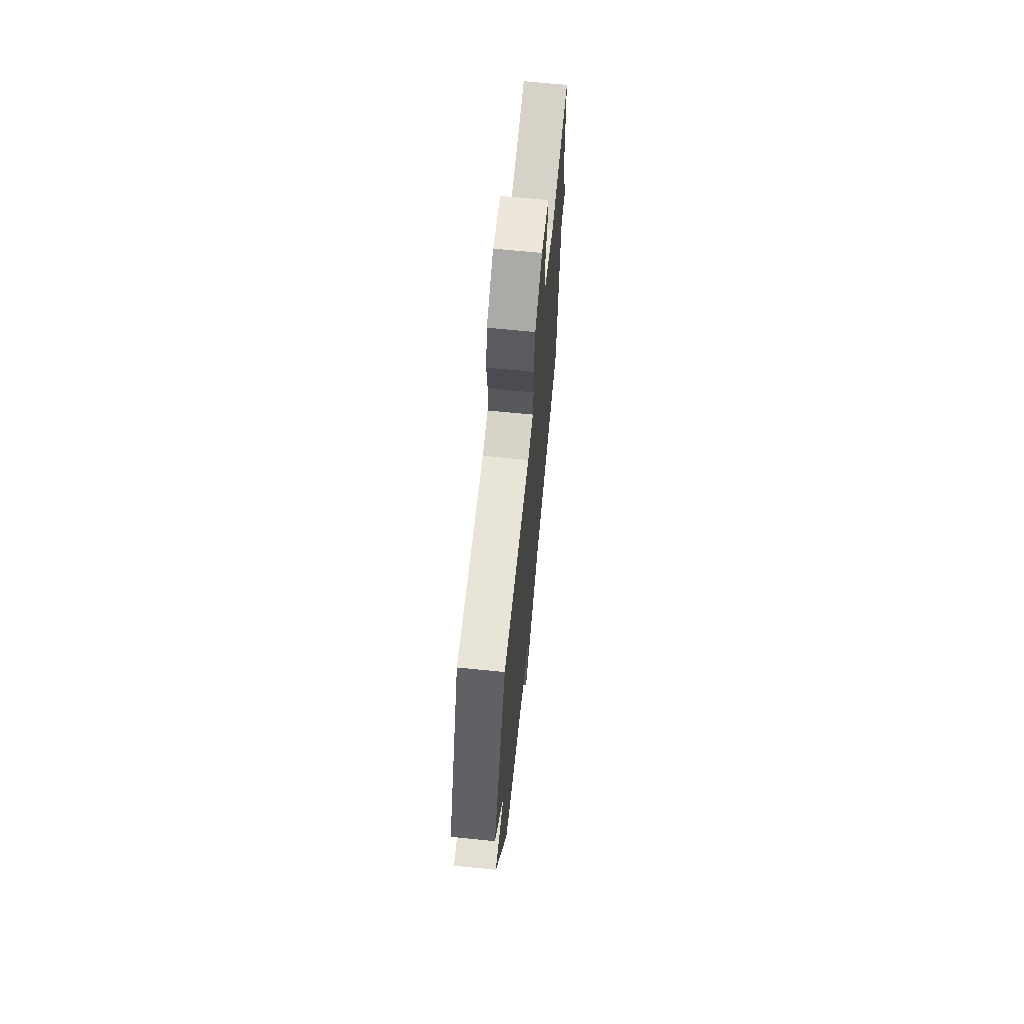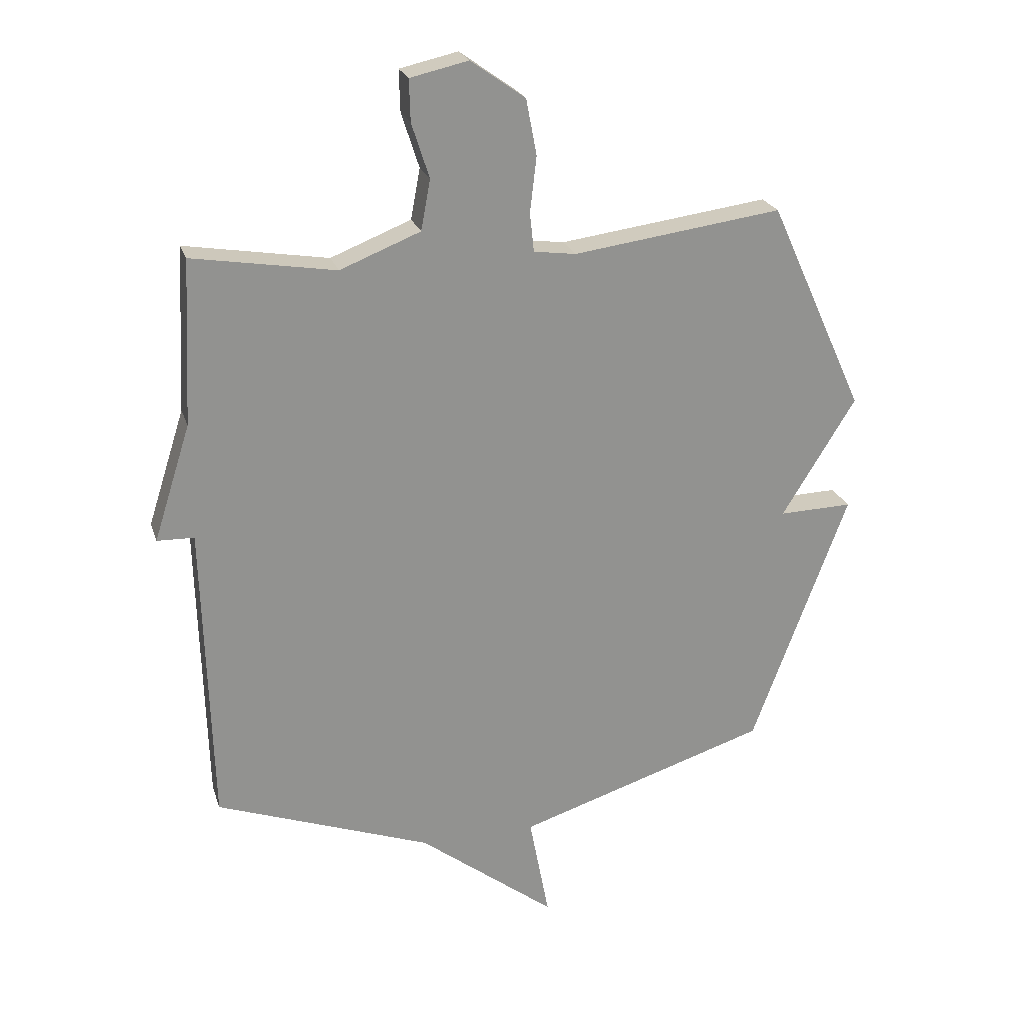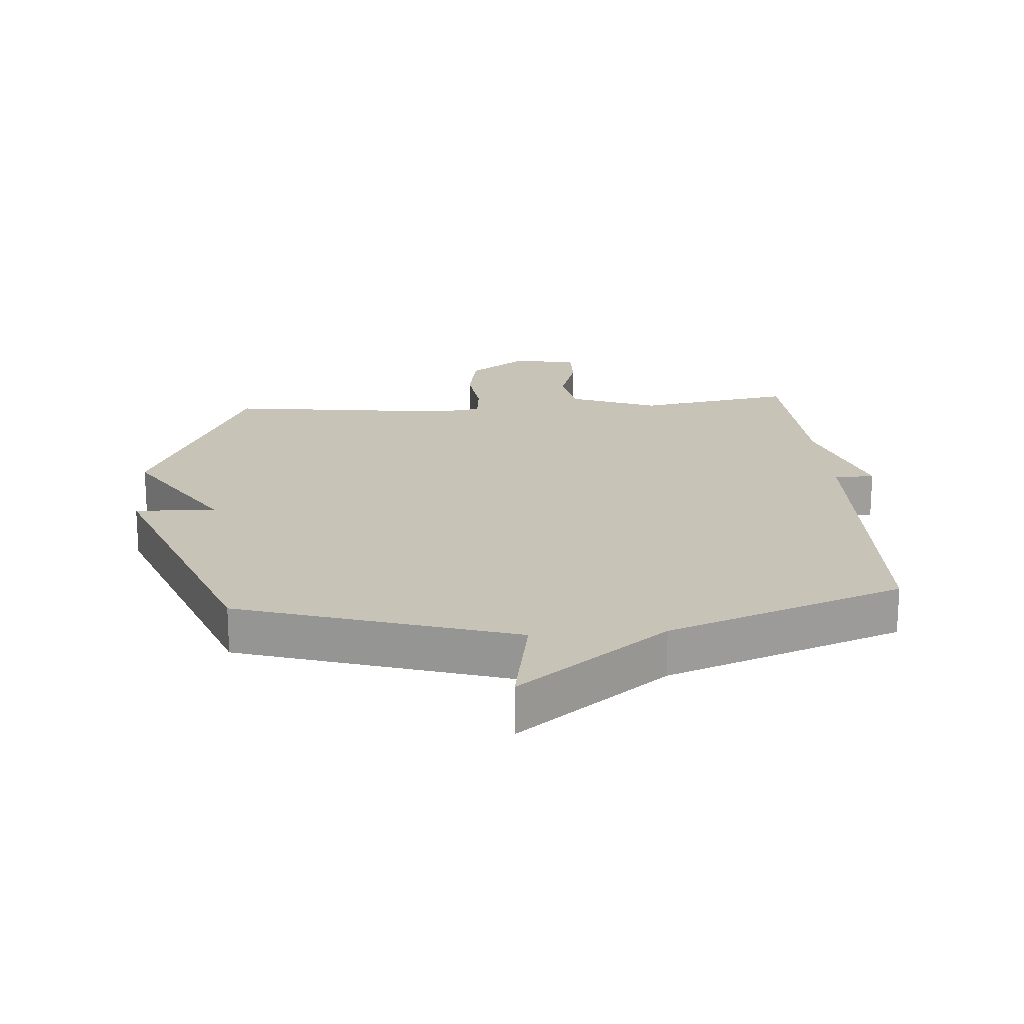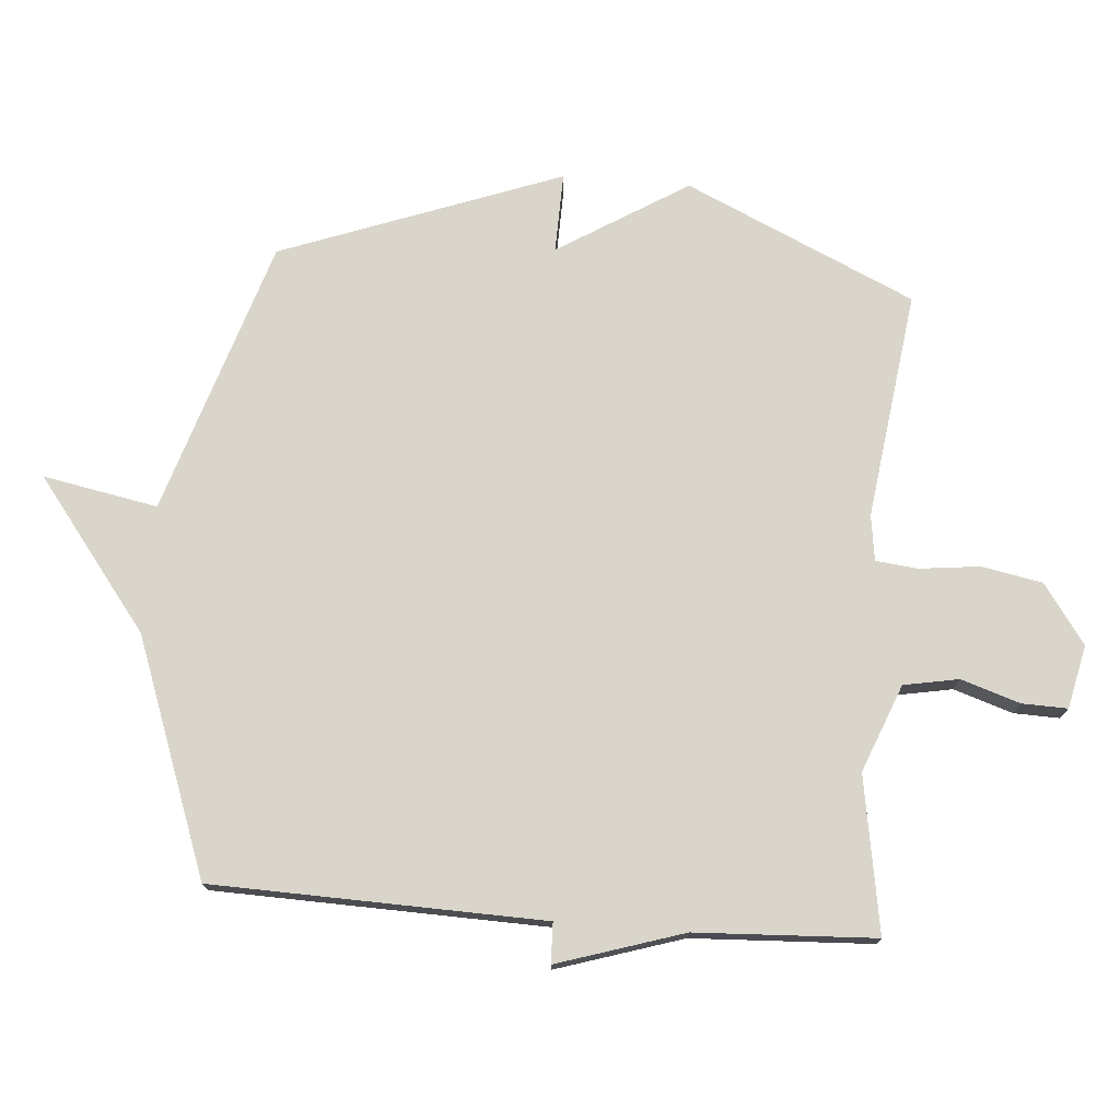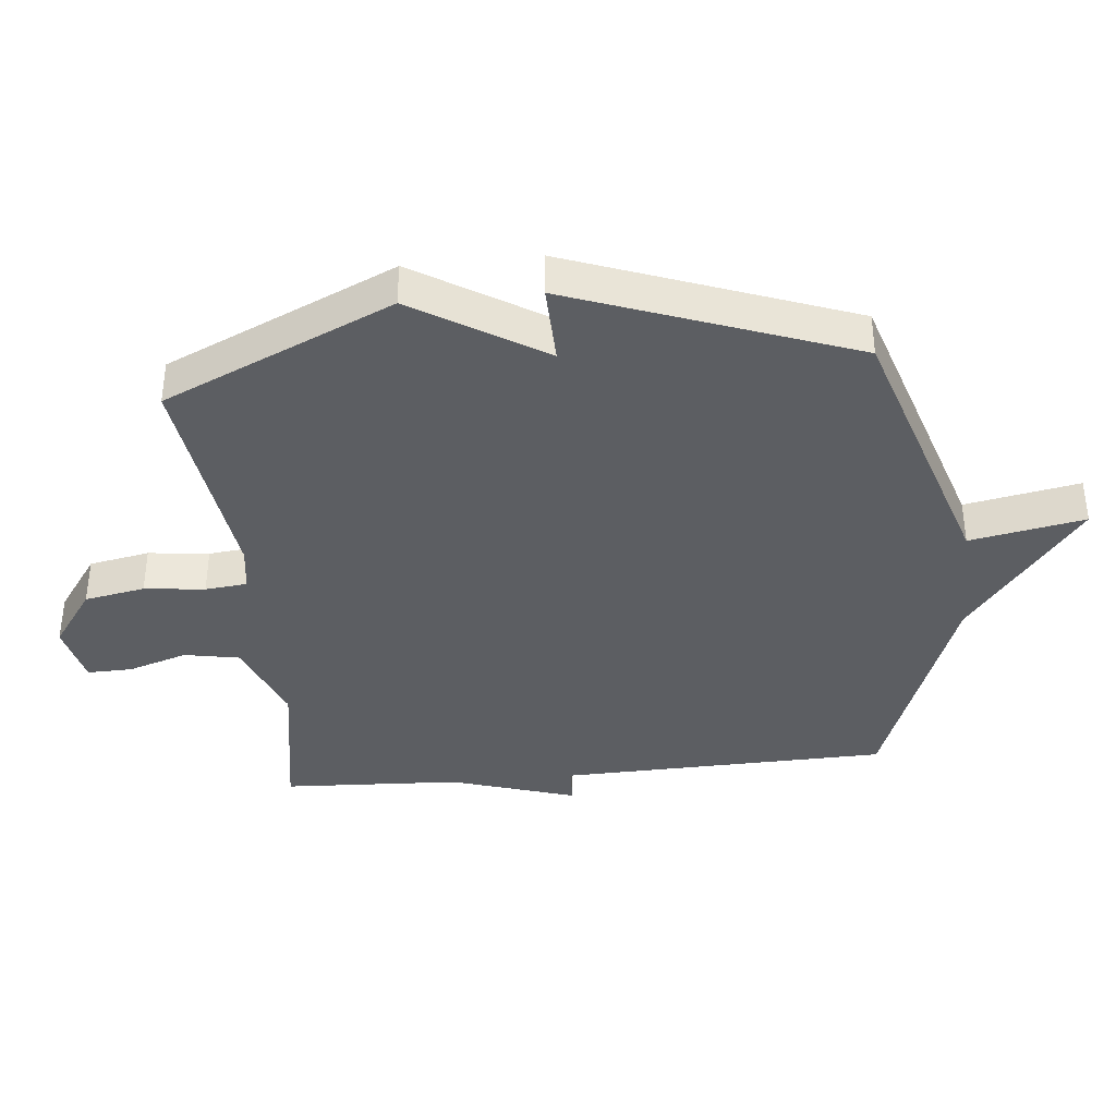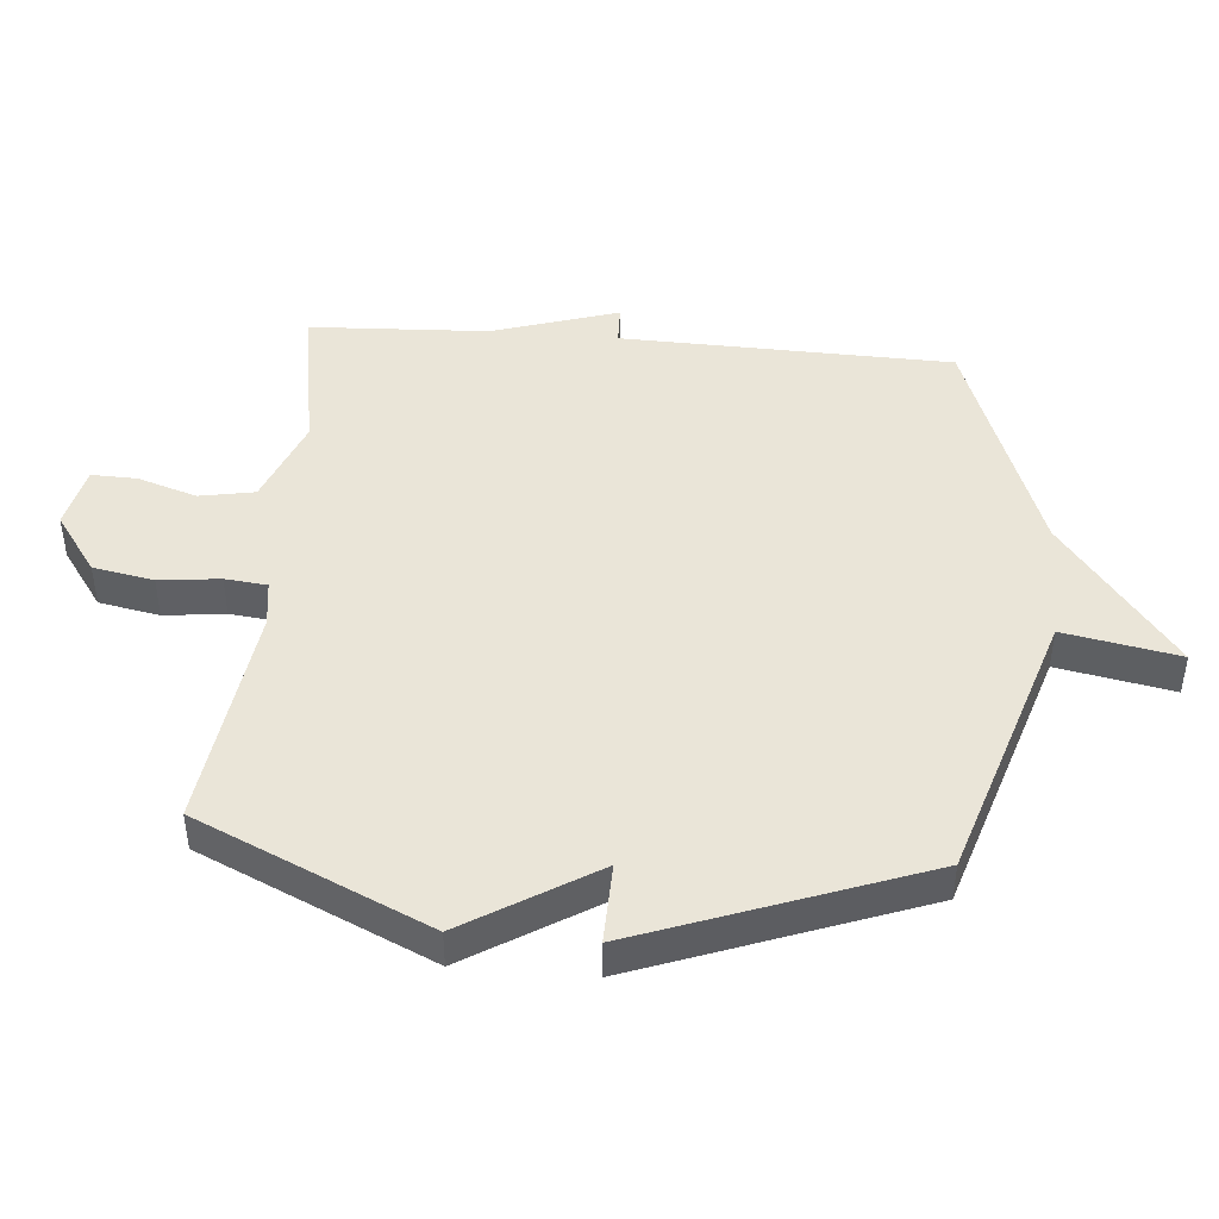
<metadata>
{"format":"obj","ext":"obj","renderer":"f3d","projection":"perspective","resolution":1024,"background":"white","views":[{"elev":68.1,"azim":95.7,"up":"+Z"},{"elev":23.5,"azim":-15.9,"up":"+Z"},{"elev":19.6,"azim":175.5,"up":"+Y"},{"elev":74.6,"azim":-85.4,"up":"+Y"},{"elev":-38.0,"azim":95.7,"up":"+Y"},{"elev":44.9,"azim":94.9,"up":"+Y"}]}
</metadata>
<code>
v 0.5 0.07 -0.5
v 0.069 0.07 -0.636
v 0.103 0.07 -0.816
v -0.131 0.07 -0.636
v -0.5 0.07 -0.5
v -0.514 0.07 0.019
v -0.577 0.07 0.021
v -0.514 0.07 0.219
v -0.5 0.07 0.5
v -0.256 0.07 0.459
v -0.119 0.07 0.513
v -0.103 0.07 0.599
v -0.133 0.07 0.692
v -0.135 0.07 0.763
v -0.036 0.07 0.785
v 0.057 0.07 0.719
v 0.075 0.07 0.624
v 0.064 0.07 0.529
v 0.071 0.07 0.463
v 0.143 0.07 0.453
v 0.5 0.07 0.5
v 0.664 0.07 0.14
v 0.538 0.07 -0.063
v 0.664 0.07 -0.06
v 0.5 0 -0.5
v 0.069 0 -0.636
v 0.103 0 -0.816
v -0.131 0 -0.636
v -0.5 0 -0.5
v -0.514 0 0.019
v -0.577 0 0.021
v -0.514 0 0.219
v -0.5 0 0.5
v -0.256 0 0.459
v -0.119 0 0.513
v -0.103 0 0.599
v -0.133 0 0.692
v -0.135 0 0.763
v -0.036 0 0.785
v 0.057 0 0.719
v 0.075 0 0.624
v 0.064 0 0.529
v 0.071 0 0.463
v 0.143 0 0.453
v 0.5 0 0.5
v 0.664 0 0.14
v 0.538 0 -0.063
v 0.664 0 -0.06
f 23 24 1 2
f 22 23 2
f 21 22 2
f 20 21 2
f 19 20 2
f 18 19 2
f 16 17 18
f 15 16 18
f 14 15 18
f 13 14 18
f 12 13 18
f 11 12 18 2
f 10 11 2
f 2 3 4
f 10 2 4
f 9 10 4
f 8 9 4
f 6 7 8
f 4 5 6 8
f 26 25 48 47
f 26 47 46
f 26 46 45
f 26 45 44
f 26 44 43
f 26 43 42
f 42 41 40
f 42 40 39
f 42 39 38
f 42 38 37
f 42 37 36
f 26 42 36 35
f 26 35 34
f 28 27 26
f 28 26 34
f 28 34 33
f 28 33 32
f 32 31 30
f 32 30 29 28
f 1 25 26 2
f 2 26 27 3
f 3 27 28 4
f 4 28 29 5
f 5 29 30 6
f 6 30 31 7
f 7 31 32 8
f 8 32 33 9
f 9 33 34 10
f 10 34 35 11
f 11 35 36 12
f 12 36 37 13
f 13 37 38 14
f 14 38 39 15
f 15 39 40 16
f 16 40 41 17
f 17 41 42 18
f 18 42 43 19
f 19 43 44 20
f 20 44 45 21
f 21 45 46 22
f 22 46 47 23
f 23 47 48 24
f 24 48 25 1

</code>
